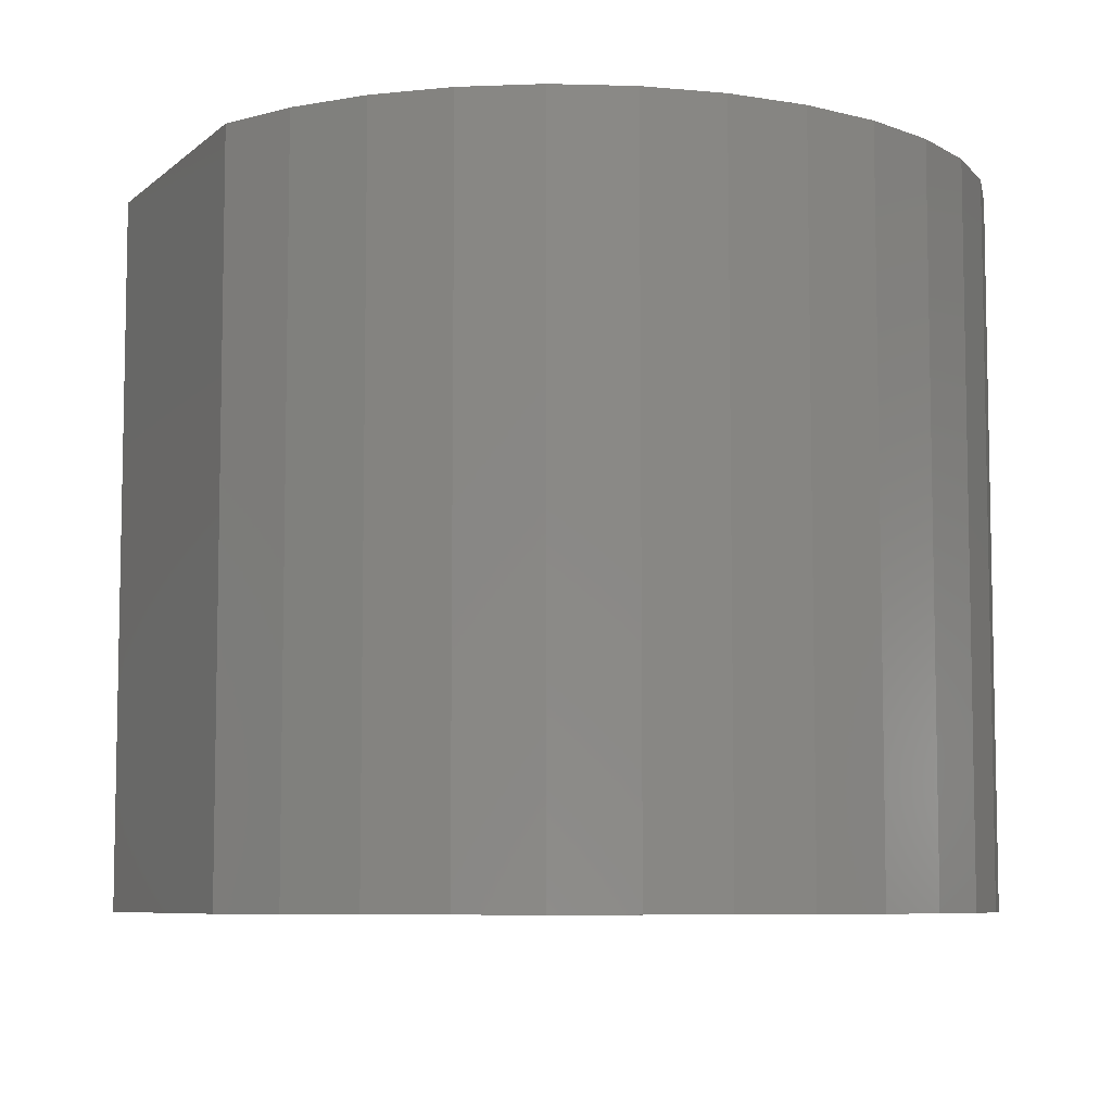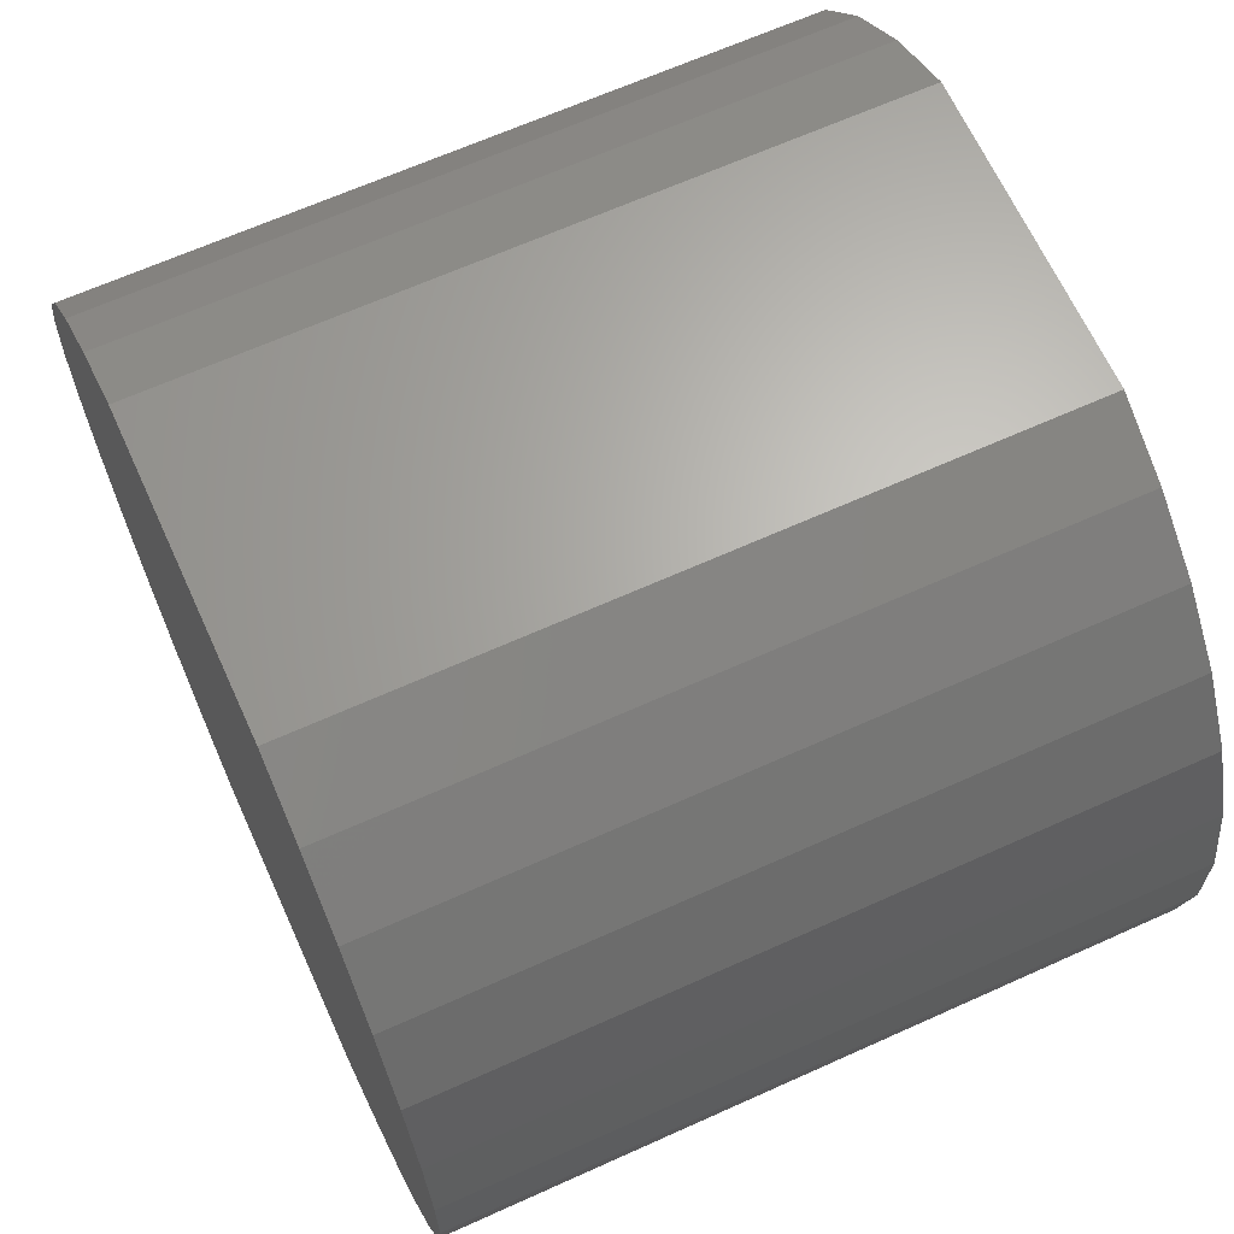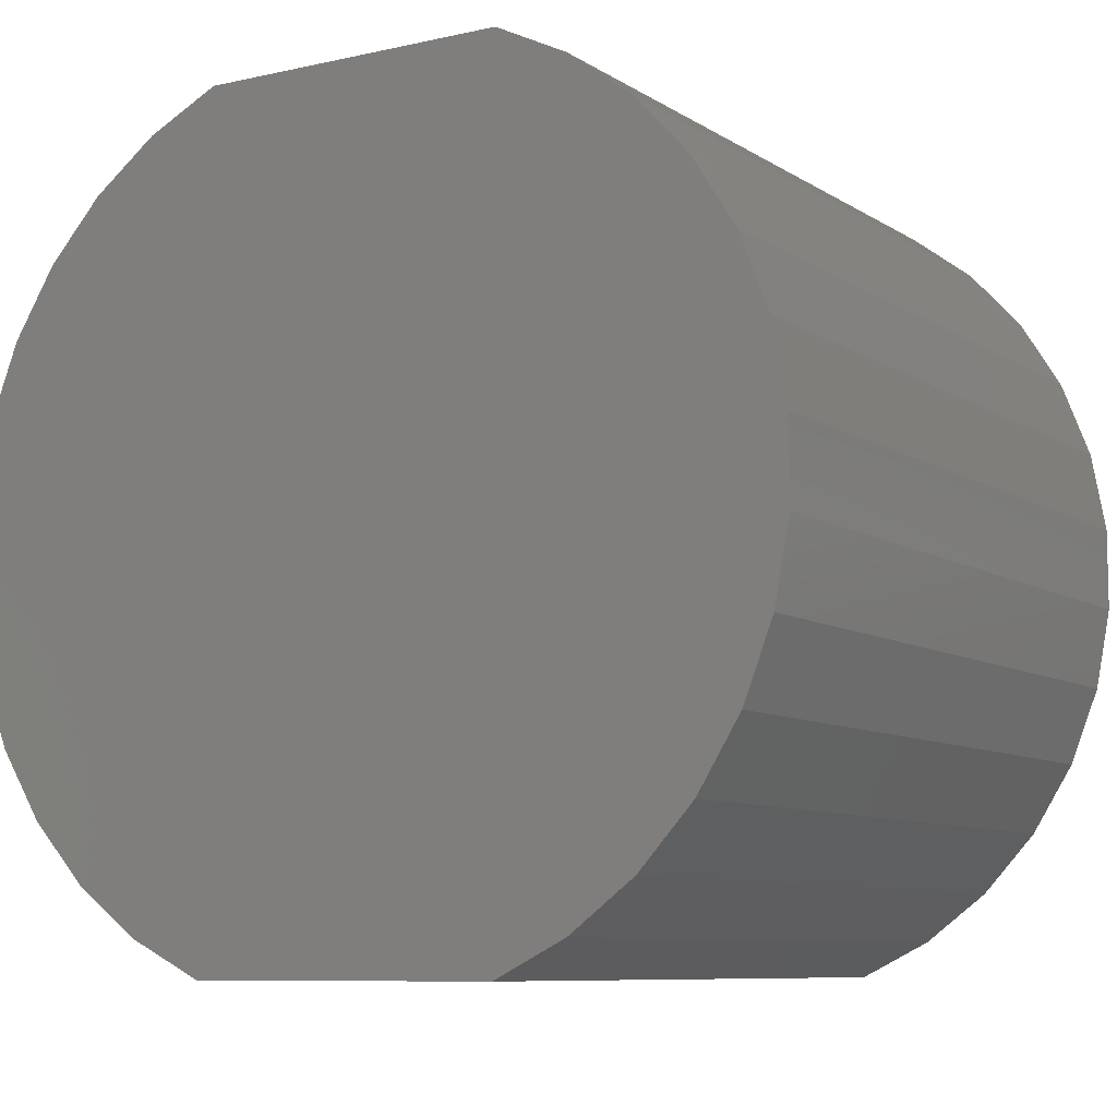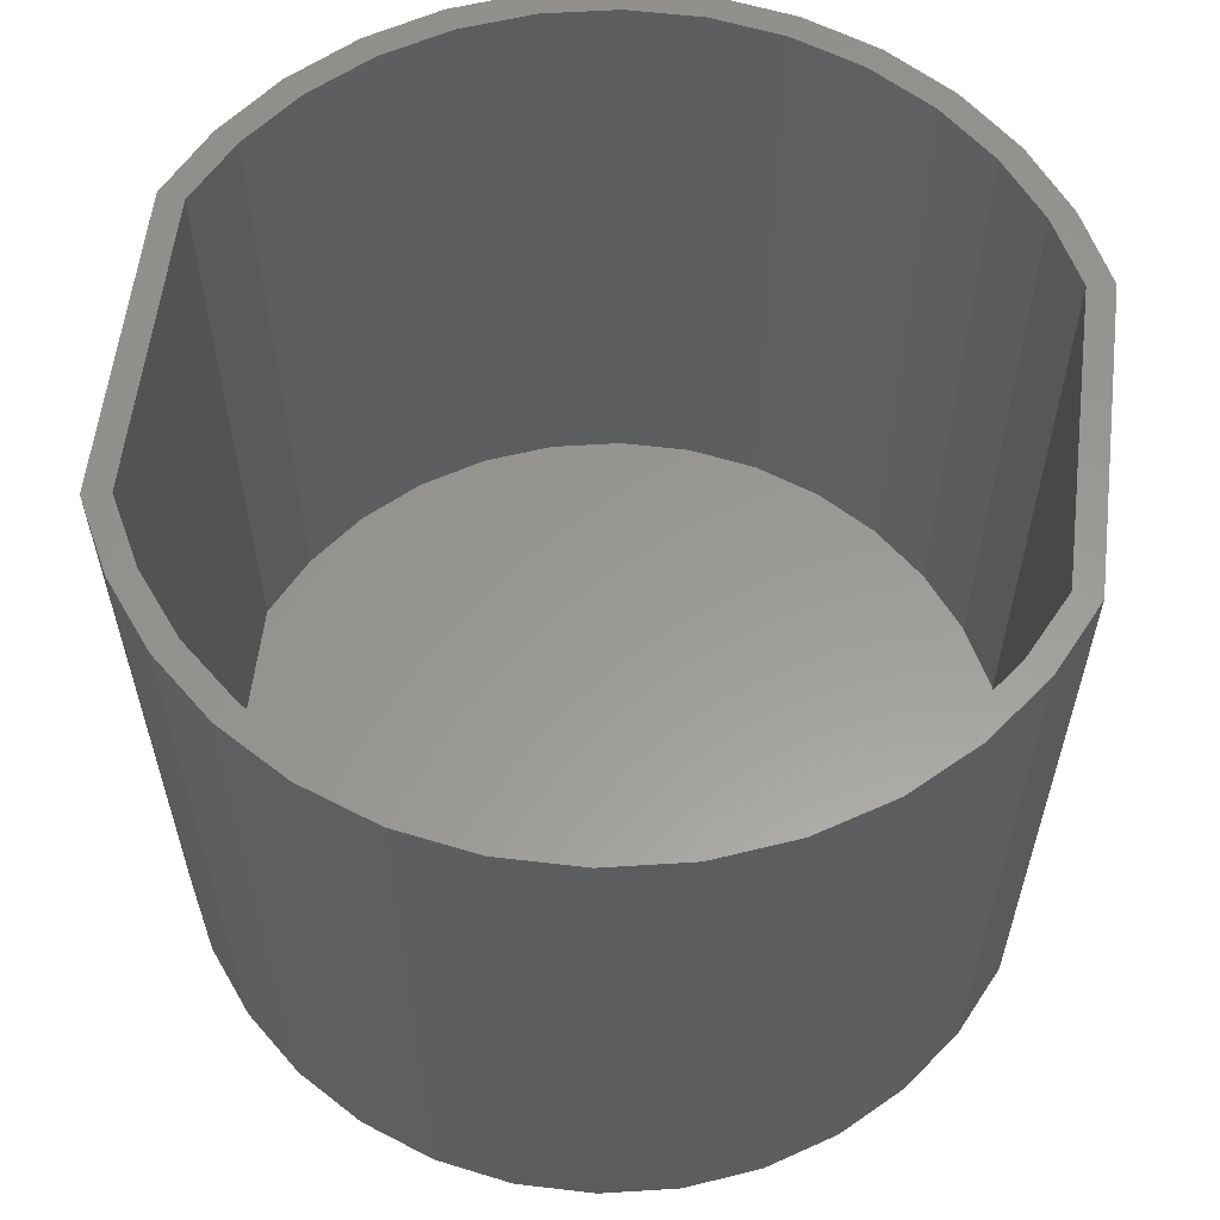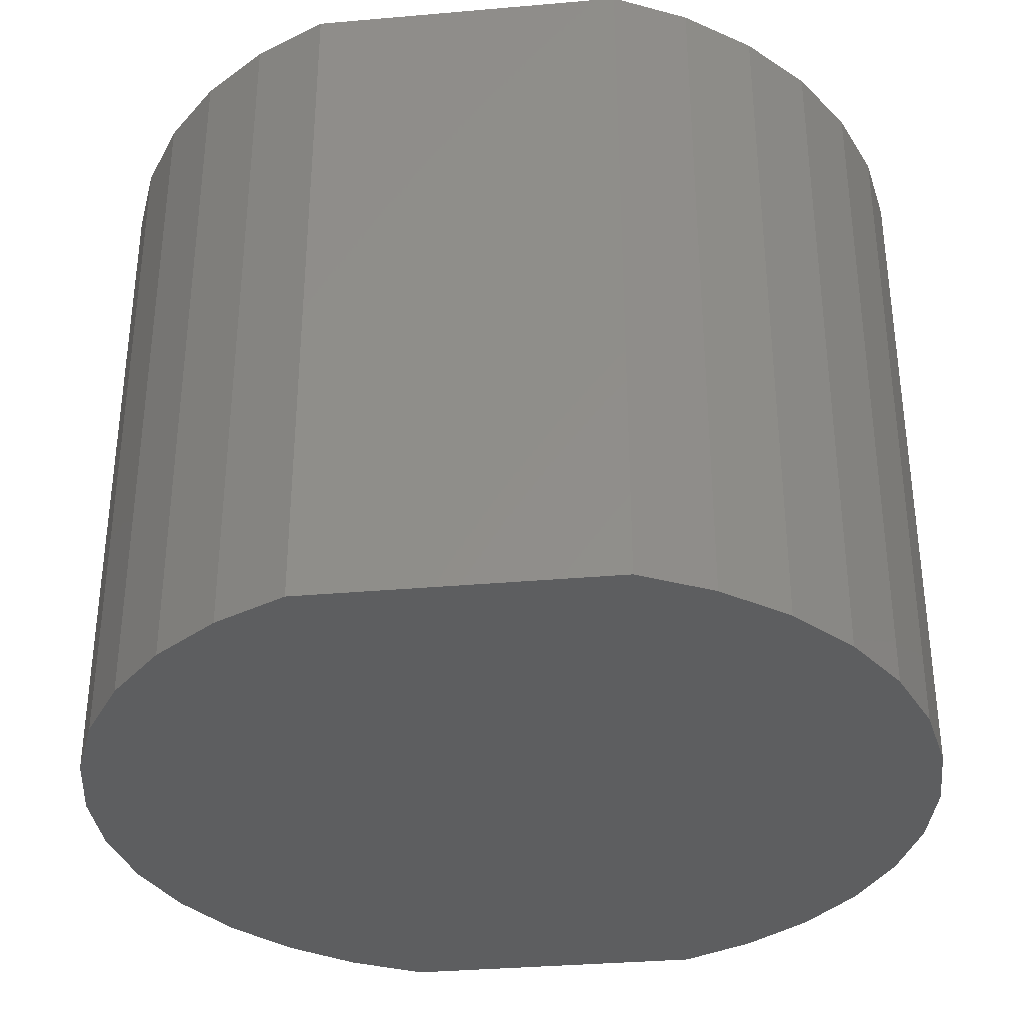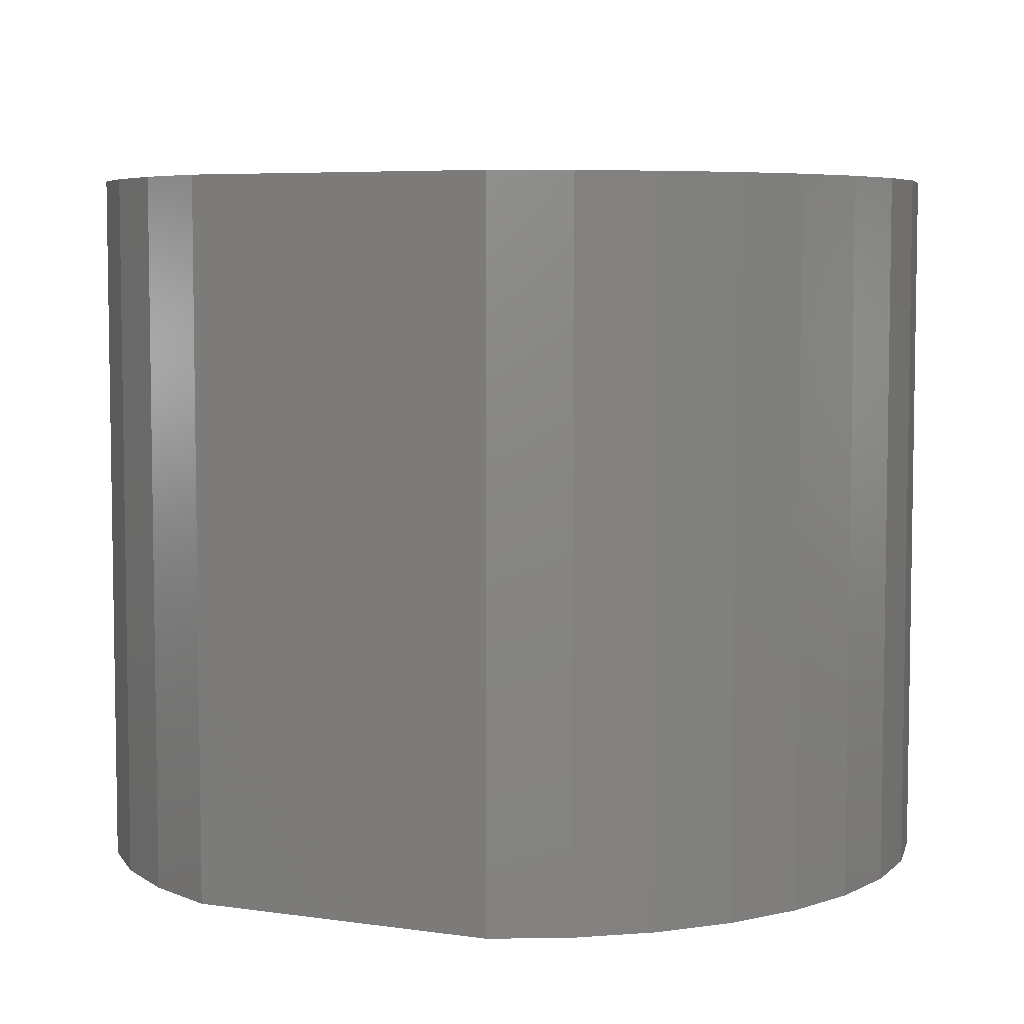
<metadata>
{"format":"stl","ext":"stl","renderer":"f3d","projection":"perspective","resolution":1024,"background":"white","views":[{"elev":-7.3,"azim":-115.6,"up":"+Z"},{"elev":65.6,"azim":-114.4,"up":"+Y"},{"elev":-8.4,"azim":-148.5,"up":"+Y"},{"elev":59.3,"azim":-83.1,"up":"+Z"},{"elev":-34.5,"azim":6.7,"up":"+Z"},{"elev":5.9,"azim":23.9,"up":"+Z"}]}
</metadata>
<code>
# stl→obj: 112 verts, 220 faces
v -0.0454 -0.1172 0.2188
v -0.06905 -0.114 0.2188
v -0.04688 -0.125 0.2188
v -0.06597 -0.1067 0.2188
v -0.0454 0.1172 0.2188
v -0.06905 0.114 0.2188
v -0.06597 0.1067 0.2188
v -0.04688 0.125 0.2188
v -0.08882 0.0991 0.2188
v -0.08429 0.09265 0.2188
v -0.1055 0.08082 0.2188
v -0.09974 0.07549 0.2188
v -0.1186 0.05979 0.2188
v -0.1118 0.05581 0.2188
v -0.1275 0.03671 0.2188
v -0.1201 0.03425 0.2188
v -0.1321 0.01238 0.2188
v -0.1201 -0.03425 0.2188
v -0.1243 -0.01155 0.2188
v -0.1321 -0.01238 0.2188
v -0.1275 -0.03671 0.2188
v -0.1118 -0.05581 0.2188
v -0.1186 -0.05979 0.2188
v -0.09974 -0.07549 0.2188
v -0.1055 -0.08082 0.2188
v -0.08429 -0.09265 0.2188
v -0.08882 -0.0991 0.2188
v 0.04638 0.1172 0.2188
v 0.06696 0.1067 0.2188
v 0.07003 0.114 0.2188
v 0.08981 0.0991 0.2188
v 0.08528 0.09265 0.2188
v 0.1065 0.08082 0.2188
v 0.1007 0.07549 0.2188
v 0.1195 0.05979 0.2188
v 0.1128 0.05581 0.2188
v 0.1285 0.03671 0.2188
v 0.1211 0.03425 0.2188
v 0.1253 0.01155 0.2188
v 0.133 -0.01238 0.2188
v 0.1253 -0.01155 0.2188
v 0.1211 -0.03425 0.2188
v 0.1285 -0.03671 0.2188
v 0.1128 -0.05581 0.2188
v 0.1195 -0.05979 0.2188
v 0.1007 -0.07549 0.2188
v 0.1065 -0.08082 0.2188
v 0.08528 -0.09265 0.2188
v 0.08981 -0.0991 0.2188
v 0.06696 -0.1067 0.2188
v 0.07003 -0.114 0.2188
v 0.04638 -0.1172 0.2188
v 0.04786 0.125 0.2188
v 0.04786 -0.125 0.2188
v -0.1243 0.01155 0.2188
v 0.133 0.01238 0.2188
v -0.0454 -0.1172 0.007812
v 0.04638 -0.1172 0.007812
v 0.1253 0.01155 0.007812
v 0.1211 0.03425 0.007812
v 0.1128 0.05581 0.007812
v 0.1007 0.07549 0.007812
v 0.08528 0.09265 0.007812
v 0.06696 0.1067 0.007812
v 0.04638 0.1172 0.007812
v 0.1253 -0.01155 0.007812
v 0.1211 -0.03425 0.007812
v 0.1128 -0.05581 0.007812
v 0.1007 -0.07549 0.007812
v 0.08528 -0.09265 0.007812
v 0.06696 -0.1067 0.007812
v -0.0454 0.1172 0.007812
v -0.1243 -0.01155 0.007812
v -0.1201 -0.03425 0.007812
v -0.1118 -0.05581 0.007812
v -0.09974 -0.07549 0.007812
v -0.08429 -0.09265 0.007812
v -0.06597 -0.1067 0.007812
v -0.1243 0.01155 0.007812
v -0.1201 0.03425 0.007812
v -0.1118 0.05581 0.007812
v -0.09974 0.07549 0.007812
v -0.08429 0.09265 0.007812
v -0.06597 0.1067 0.007812
v 0.07003 0.114 0
v -0.06905 0.114 0
v 0.04786 0.125 0
v -0.04688 0.125 0
v 0.07003 -0.114 0
v 0.04786 -0.125 0
v -0.04688 -0.125 0
v -0.06905 -0.114 0
v -0.08882 -0.0991 0
v 0.08981 -0.0991 0
v -0.1055 -0.08082 0
v 0.1065 -0.08082 0
v -0.1186 -0.05979 0
v 0.1195 -0.05979 0
v -0.1275 -0.03671 0
v 0.1285 -0.03671 0
v -0.1321 -0.01238 0
v 0.133 -0.01238 0
v -0.1321 0.01238 0
v 0.133 0.01238 0
v -0.1275 0.03671 0
v 0.1285 0.03671 0
v -0.1186 0.05979 0
v 0.1195 0.05979 0
v -0.1055 0.08082 0
v 0.1065 0.08082 0
v -0.08882 0.0991 0
v 0.08981 0.0991 0
f 1 2 3
f 1 4 2
f 5 6 7
f 5 8 6
f 6 9 7
f 7 9 10
f 10 9 11
f 10 11 12
f 12 11 13
f 12 13 14
f 14 13 15
f 14 15 16
f 16 15 17
f 18 19 20
f 20 21 18
f 22 18 21
f 21 23 22
f 24 22 23
f 23 25 24
f 26 24 25
f 25 27 26
f 4 26 27
f 27 2 4
f 28 29 30
f 30 29 31
f 29 32 31
f 33 31 32
f 32 34 33
f 35 33 34
f 34 36 35
f 37 35 36
f 36 38 37
f 37 38 39
f 40 41 42
f 40 42 43
f 43 42 44
f 43 44 45
f 45 44 46
f 45 46 47
f 47 46 48
f 47 48 49
f 49 48 50
f 49 50 51
f 52 51 50
f 53 8 5
f 53 5 28
f 53 28 30
f 54 51 52
f 54 52 1
f 54 1 3
f 20 19 17
f 17 19 55
f 17 55 16
f 41 40 39
f 39 40 56
f 39 56 37
f 57 1 58
f 58 1 52
f 59 38 60
f 60 38 36
f 60 36 61
f 61 36 34
f 61 34 62
f 62 34 32
f 62 32 63
f 63 32 29
f 63 29 64
f 64 29 28
f 64 28 65
f 38 59 39
f 39 59 66
f 39 66 41
f 41 66 67
f 41 67 42
f 42 67 68
f 42 68 44
f 44 68 69
f 44 69 46
f 46 69 70
f 46 70 48
f 48 70 71
f 48 71 50
f 50 71 58
f 50 58 52
f 65 28 72
f 72 28 5
f 73 18 74
f 74 18 22
f 74 22 75
f 75 22 24
f 75 24 76
f 76 24 26
f 76 26 77
f 77 26 4
f 77 4 78
f 78 4 1
f 78 1 57
f 18 73 19
f 19 73 79
f 19 79 55
f 55 79 80
f 55 80 16
f 16 80 81
f 16 81 14
f 14 81 82
f 14 82 12
f 12 82 83
f 12 83 10
f 10 83 84
f 10 84 7
f 7 84 72
f 7 72 5
f 66 59 60
f 66 60 67
f 67 60 61
f 67 61 68
f 75 80 74
f 74 80 79
f 74 79 73
f 68 61 69
f 69 61 62
f 69 62 70
f 70 62 63
f 70 63 71
f 71 63 64
f 71 64 58
f 58 64 65
f 58 65 57
f 57 65 72
f 57 72 78
f 78 72 84
f 78 84 77
f 77 84 83
f 77 83 76
f 76 83 82
f 76 82 75
f 75 82 81
f 75 81 80
f 85 86 87
f 86 88 87
f 89 90 91
f 91 92 89
f 89 92 93
f 89 93 94
f 94 93 95
f 94 95 96
f 96 95 97
f 96 97 98
f 98 97 99
f 98 99 100
f 100 99 101
f 100 101 102
f 102 101 103
f 102 103 104
f 104 103 105
f 104 105 106
f 106 105 107
f 106 107 108
f 108 107 109
f 108 109 110
f 110 109 111
f 110 111 112
f 112 111 86
f 112 86 85
f 91 3 92
f 92 3 2
f 92 2 93
f 93 2 27
f 93 27 95
f 95 27 25
f 95 25 97
f 97 25 23
f 97 23 99
f 99 23 21
f 99 21 101
f 101 21 20
f 101 20 103
f 103 20 17
f 103 17 105
f 105 17 15
f 105 15 107
f 107 15 13
f 107 13 109
f 109 13 11
f 109 11 111
f 111 11 9
f 111 9 86
f 86 9 6
f 86 6 88
f 88 6 8
f 87 88 53
f 53 88 8
f 87 53 85
f 85 53 30
f 85 30 112
f 112 30 31
f 112 31 110
f 110 31 33
f 110 33 108
f 108 33 35
f 108 35 106
f 106 35 37
f 106 37 104
f 104 37 56
f 104 56 102
f 102 56 40
f 102 40 100
f 100 40 43
f 100 43 98
f 98 43 45
f 98 45 96
f 96 45 47
f 96 47 94
f 94 47 49
f 94 49 89
f 89 49 51
f 89 51 90
f 90 51 54
f 91 90 3
f 3 90 54

</code>
